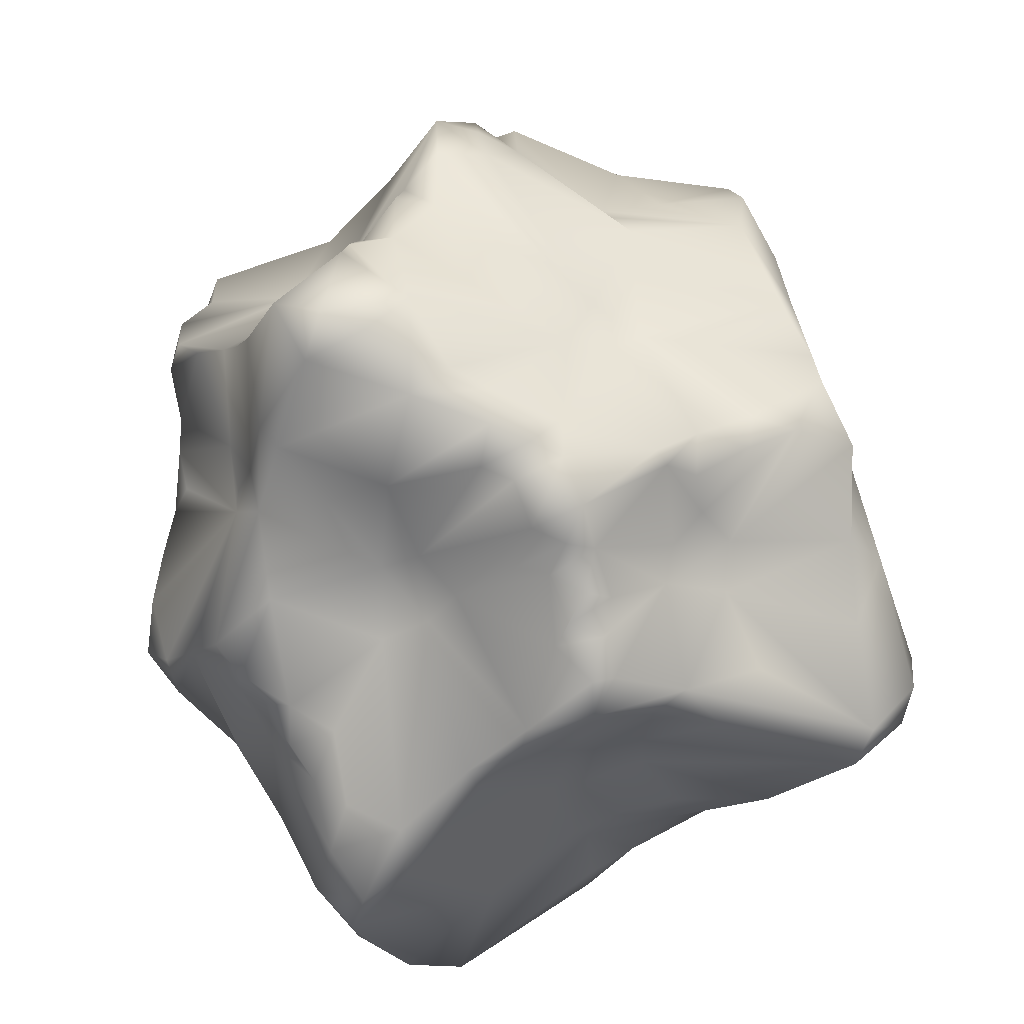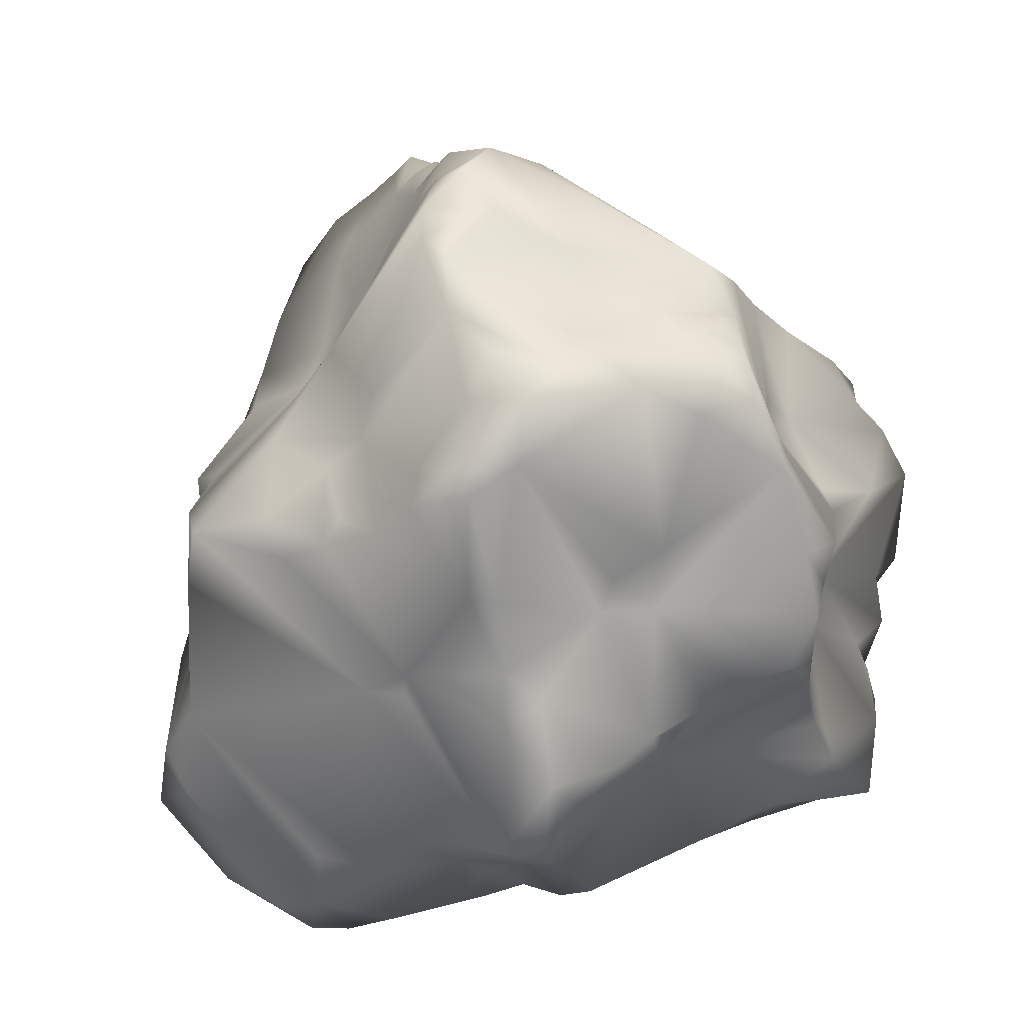
<metadata>
{"format":"obj","ext":"obj","renderer":"f3d","projection":"perspective","resolution":1024,"background":"white","views":[{"elev":-66.0,"azim":-112.1,"up":"+Y"},{"elev":30.7,"azim":139.6,"up":"+Y"}]}
</metadata>
<code>
v 0.2352 -0.2503 -0.2599
v 0.1628 -0.306 -0.3081
v -0.1075 -0.3181 -0.3264
v -0.2867 -0.339 -0.3407
v -0.3059 -0.191 -0.008389
v -0.2933 -0.2936 0.1136
v -0.297 -0.2825 0.1785
v -0.2281 -0.2666 0.3418
v -0.1441 -0.3003 0.3843
v -0.04591 -0.3499 0.4455
v 0.005408 -0.3467 0.4463
v 0.112 -0.2996 0.3849
v 0.1583 -0.2917 0.2843
v 0.2137 -0.2369 0.302
v 0.2605 -0.2633 0.2109
v 0.3419 -0.3248 0.1206
v 0.4036 -0.4083 -0.03603
v -0.0205 -0.3109 -0.3197
v -0.1056 -0.2793 -0.3524
v -0.2659 -0.312 -0.3904
v -0.3307 -0.2528 -0.3379
v -0.3161 -0.2754 -0.2485
v -0.3087 -0.1912 -0.05121
v -0.3289 -0.2624 0.2237
v -0.3316 -0.2461 0.2975
v 0.295 -0.1966 0.2891
v 0.4672 -0.3504 0.05655
v 0.4492 -0.3539 -0.01639
v 0.3918 -0.2461 -0.1468
v 0.2849 -0.2639 -0.1968
v 0.2268 -0.2235 -0.3257
v 0.2703 -0.1823 -0.3483
v 0.002744 -0.1545 -0.3369
v -0.1764 -0.2093 -0.3995
v -0.3313 -0.2204 -0.3313
v -0.3536 -0.2054 -0.2866
v -0.3303 -0.1486 0.03197
v -0.3226 -0.2526 0.1716
v -0.3734 -0.184 0.2448
v -0.2986 -0.2102 0.314
v -0.2112 -0.245 0.3907
v -0.09209 -0.296 0.4842
v 0.1431 -0.2327 0.3752
v 0.3374 -0.2115 0.2508
v 0.4214 -0.3265 -0.08408
v 0.4208 -0.2548 -0.08067
v 0.3382 -0.2065 -0.2281
v -0.322 -0.1725 -0.322
v -0.3403 -0.1277 -0.03136
v -0.2021 -0.1805 0.3843
v -0.09652 -0.2211 0.4909
v -0.04252 -0.2966 0.492
v 0.3692 -0.1893 0.2596
v 0.5083 -0.2519 0.1403
v 0.2952 -0.1331 -0.3711
v 0.07211 -0.1301 -0.3325
v 0.04633 -0.1261 -0.3395
v -0.1291 -0.1267 -0.4063
v -0.1635 -0.1539 -0.3909
v -0.3857 -0.1309 -0.2482
v -0.3852 -0.1479 0.2326
v 0.495 -0.2174 0.09509
v 0.3576 -0.1828 -0.2098
v 0.318 -0.1613 -0.3189
v 0.01142 -0.08527 -0.3669
v -0.3754 -0.1313 -0.2952
v -0.4139 -0.08587 0.1835
v -0.08703 -0.1009 0.4741
v -0.04389 -0.1468 0.496
v 0.3963 -0.1314 0.2443
v 0.4944 -0.1772 0.1399
v 0.3617 -0.01121 -0.1175
v 0.2527 -0.08007 -0.3866
v 0.2029 -0.04475 -0.3942
v -0.3062 -0.1296 -0.3136
v -0.4275 -0.06838 -0.2647
v -0.414 -0.07808 0.2008
v 0.1049 -0.05709 0.3785
v 0.188 -0.02272 0.3164
v 0.4867 -0.101 0.08716
v 0.3383 0.02697 -0.1663
v 0.3044 0.01388 -0.3093
v 0.1487 -0.02376 -0.3989
v 0.109 -0.03483 -0.3959
v -0.1002 -0.07318 -0.4161
v -0.1775 -0.02596 -0.3366
v -0.2228 0.009399 -0.3114
v -0.3681 -0.06287 -0.2844
v -0.4381 -0.03543 -0.2048
v -0.4152 -0.03643 -0.008591
v -0.23 0.003825 0.2891
v -0.04425 -0.02713 0.4966
v 0.219 0.004772 0.3034
v 0.345 -0.04482 0.259
v 0.4569 -0.04455 0.1183
v 0.2896 -0.04478 -0.3754
v 0.04934 0.02393 -0.4315
v -0.06131 -0.01483 -0.4433
v -0.4113 0.0018 -0.03331
v -0.4621 0.002327 0.1179
v -0.4428 -0.01027 0.1728
v -0.04492 0.05555 0.487
v 0.3417 0.003073 -0.1669
v 0.08056 0.002571 -0.4201
v -0.04334 0.03375 -0.4688
v -0.1544 0.04223 -0.3555
v -0.4178 0.1041 -0.1576
v -0.4022 0.0495 -0.03842
v -0.004845 0.08151 0.4723
v 0.3322 0.03708 0.2652
v 0.3769 0.01639 0.1801
v 0.3031 0.08852 -0.3058
v 0.264 0.04425 -0.3292
v 0.1016 0.1104 -0.3443
v -0.004533 0.04276 -0.4665
v -0.04419 0.1026 -0.473
v -0.4269 0.06633 -0.2699
v -0.4305 0.07613 -0.2148
v 0.1448 0.02136 0.3472
v 0.1611 0.1178 -0.3137
v -0.08114 0.1208 -0.4464
v -0.3308 0.08605 -0.2941
v -0.4305 0.1125 -0.2212
v -0.4249 0.09453 0.03066
v -0.468 0.1116 0.1285
v -0.4308 0.1443 0.1624
v -0.3801 0.2223 0.1908
v -0.2018 0.03767 0.3055
v -0.1244 0.112 0.3909
v 0.3341 0.1063 0.2707
v 0.3922 0.1091 0.1752
v 0.4434 0.1647 0.1233
v 0.4756 0.0899 0.08614
v -0.0433 0.1799 -0.4489
v -0.09231 0.1769 -0.4498
v -0.2141 0.1212 -0.3348
v -0.224 0.1345 -0.3061
v -0.4006 0.1553 -0.1976
v -0.427 0.1605 -0.1664
v -0.4231 0.1607 -0.02295
v -0.4595 0.1608 0.1167
v -0.2526 0.05163 0.2639
v -0.0426 0.171 0.4738
v 0.2213 0.1293 0.3248
v 0.333 0.1294 0.2295
v 0.4702 0.1686 0.07488
v 0.4135 0.1584 -0.02912
v 0.3906 0.1923 -0.07937
v 0.1439 0.1542 -0.3159
v -0.243 0.1885 -0.2267
v -0.3992 0.1987 -0.1524
v -0.4266 0.1966 0.09897
v -0.4206 0.2065 0.1643
v -0.1354 0.2347 0.3796
v 0.09242 0.202 0.4174
v 0.1639 0.1649 0.3613
v 0.2151 0.1544 0.3078
v 0.4062 0.1929 0.01329
v 0.3194 0.176 -0.2619
v 0.2949 0.1746 -0.2863
v -0.03085 0.2856 -0.4171
v -0.3836 0.239 0.152
v -0.236 0.1876 0.2836
v -0.03931 0.2975 0.4588
v 0.005089 0.2368 0.4778
v 0.2316 0.225 0.1718
v 0.3313 0.2443 -0.0112
v 0.3699 0.2189 -0.08799
v 0.08889 0.1881 -0.3433
v -0.04442 0.2907 -0.4071
v -0.1775 0.2196 -0.2535
v -0.3162 0.2919 0.1342
v -0.3473 0.2752 0.1818
v -0.2736 0.2194 0.2577
v -0.1825 0.2488 0.2901
v 0.1429 0.2346 0.2498
v 0.183 0.2077 0.2331
v 0.3478 0.2539 0.07105
v 0.363 0.2316 -0.1497
v 0.3409 0.2652 -0.1395
v 0.3465 0.2766 -0.195
v 0.05238 0.3617 -0.3595
v -0.006879 0.3732 -0.3881
v -0.1923 0.2462 -0.2287
v -0.306 0.2732 -0.1554
v -0.2498 0.2238 0.2635
v -0.03791 0.3704 0.3696
v 0.03746 0.3019 0.3462
v 0.3 0.2853 0.09153
v 0.2977 0.2826 -0.04021
v 0.3178 0.3112 -0.1739
v 0.3222 0.3314 -0.2343
v 0.32 0.3116 -0.2642
v 0.2596 0.3379 -0.2793
v 0.1123 0.4043 -0.3256
v 0.01198 0.4123 -0.3388
v -0.04055 0.4079 -0.3305
v 0.2373 0.4048 -0.2637
v 0.1111 0.4276 -0.2136
v -0.001129 0.4278 -0.2255
v -0.0414 0.4299 -0.2749
v -0.07691 0.4138 -0.2825
v 0.271 0.3949 -0.2023
v 0.2292 0.4404 -0.1967
v -0.09263 0.4573 -0.2168
v -0.1422 0.417 -0.2136
v 0.1779 0.4269 -0.264
v 0.05421 0.4424 -0.1605
v 0.187 0.4792 -0.1375
v 0.02658 0.4729 -0.116
v -0.2209 0.3466 -0.1733
v 0.1928 0.5089 -0.07872
v -0.05402 0.4941 -0.1118
v -0.08747 0.4699 -0.1327
v 0.2258 0.4586 -0.1152
v 0.1493 0.5309 -0.0487
v 0.09669 0.5265 -0.04796
v 0.05456 0.5731 0.0121
v -0.01614 0.5365 -0.002112
v -0.2441 0.3311 -0.04624
v 0.2738 0.3337 -0.03143
v 0.2012 0.5162 -0.03887
v 0.1677 0.5304 0.0004488
v 0.1039 0.5667 0
v -0.1514 0.4261 0.02675
v 0.2713 0.3557 0.05363
v -0.1037 0.4671 0.008447
v -0.1259 0.4477 0.04107
v -0.2541 0.3284 0.015
v 0.1079 0.532 0.05172
v 0.09764 0.4841 0.1003
v 0.04894 0.5372 0.09866
v -0.1622 0.4182 0.07846
v 0.04551 0.4961 0.1395
v 0.00361 0.4966 0.1225
v -0.09013 0.436 0.106
v 0.2101 0.2758 0.1418
v 0.1635 0.2881 0.1677
v 0.04027 0.4496 0.1846
v 0 0.484 0.1868
v -0.04226 0.4557 0.1761
v -0.1903 0.3968 0.09675
v -0.2032 0.3943 0.1555
v 0 0.454 0.2284
v -0.04329 0.4528 0.2305
v -0.117 0.4126 0.2116
v -0.1371 0.4034 0.2196
v -0.2419 0.3412 0.1788
v 0.1652 0.255 0.1919
v 0.001043 0.4131 0.2682
v -0.04515 0.444 0.2948
v -0.176 0.3086 0.236
v -0.2123 0.2832 0.2281
v 0.135 0.2681 0.2184
v 0.09294 0.3036 0.2453
v -0.04215 0.4111 0.3266
v 0.2062 -0.3201 -0.2282
v 0.1776 -0.3293 -0.2687
v 0.07797 -0.3156 -0.2693
v -0.2246 -0.336 -0.3361
v -0.288 -0.3462 -0.288
v -0.242 -0.3663 -0.2162
v -0.2839 -0.3451 -0.2329
v 0.2496 -0.2841 -0.2087
v 0.2306 -0.3526 -0.1857
v 0.1844 -0.3476 -0.2037
v 0.06828 -0.3346 -0.1318
v -0.01142 -0.32 -0.1639
v -0.1175 -0.3382 -0.1973
v -0.2796 -0.3427 -0.1848
v 0.2499 -0.3801 -0.1461
v 0.1871 -0.3653 -0.1458
v -0.04758 -0.3333 -0.1305
v -0.1986 -0.3865 -0.115
v -0.2536 -0.3952 -0.1265
v -0.2734 -0.342 -0.1313
v 0.321 -0.3998 -0.09739
v 0.02296 -0.3413 -0.0919
v 0.2549 -0.3998 -0.1021
v -0.2045 -0.4049 -0.0771
v -0.248 -0.387 -0.0753
v -0.2684 -0.3371 -0.04372
v 0.3496 -0.4345 -0.04322
v 0.2482 -0.427 -0.03583
v -0.1606 -0.4102 -0.03808
v -0.2126 -0.4222 -0.03976
v -0.2421 -0.3808 -0.03342
v 0.2179 -0.4317 -0.0004744
v 0.1467 -0.4256 0.007183
v -0.02454 -0.3519 -0.07604
v -0.1185 -0.4218 0
v -0.1672 -0.4331 0
v -0.2123 -0.4201 0.002354
v 0.3072 -0.4129 -0.003617
v 0.1668 -0.4139 0.03379
v 0.06346 -0.4384 0.04782
v -0.04523 -0.4333 0.03791
v -0.08084 -0.4402 0.0401
v -0.1247 -0.4437 0.0407
v -0.2743 -0.3389 0.06948
v 0.09482 -0.4342 0.05263
v -0.03503 -0.4673 0.08657
v -0.08165 -0.4429 0.08165
v -0.1168 -0.4139 0.07683
v -0.1663 -0.4145 0.03603
v 0.1082 -0.3593 0.1234
v 0.008419 -0.4608 0.1053
v -0.04367 -0.4543 0.1106
v -0.2588 -0.3322 0.08817
v 0.1863 -0.3268 0.13
v -0.0002707 -0.4185 0.1779
v -0.2515 -0.31 0.1295
v 0.106 -0.3418 0.1551
v -0.03667 -0.4046 0.2045
v -0.1281 -0.3473 0.1431
v -0.1679 -0.3278 0.1356
v 0.2439 -0.296 0.185
v 0.07021 -0.3492 0.1972
v -0.2091 -0.3041 0.1557
v 0.1948 -0.2887 0.2374
v 0.1618 -0.3126 0.1699
v 0.1124 -0.3186 0.2172
v -0.0002439 -0.3848 0.2672
v -0.07129 -0.355 0.2861
v -0.1328 -0.3191 0.2186
v -0.1853 -0.2972 0.2025
f 31 1 2
f 18 3 19
f 19 3 260
f 19 260 20
f 20 260 4
f 20 4 21
f 21 4 22
f 6 7 38
f 38 7 24
f 12 13 14
f 15 317 16
f 27 16 17
f 27 17 28
f 28 17 45
f 45 30 29
f 32 31 56
f 56 31 2
f 56 2 18
f 56 18 33
f 33 18 19
f 19 20 34
f 34 20 21
f 35 21 22
f 35 22 36
f 36 22 23
f 37 5 6
f 37 6 38
f 38 24 39
f 39 24 25
f 40 25 8
f 40 8 41
f 41 8 9
f 41 9 10
f 41 10 42
f 42 10 52
f 52 10 11
f 52 11 12
f 52 12 43
f 43 12 14
f 43 14 26
f 44 26 15
f 44 15 54
f 54 15 16
f 54 16 27
f 54 27 62
f 62 27 28
f 62 28 45
f 46 45 29
f 29 30 47
f 47 30 1
f 47 1 31
f 64 31 32
f 34 33 19
f 59 34 21
f 21 35 48
f 48 35 36
f 60 36 23
f 49 23 5
f 37 38 39
f 39 25 40
f 40 41 50
f 50 41 51
f 51 41 42
f 51 42 52
f 51 52 69
f 43 26 79
f 26 44 53
f 53 44 54
f 29 47 63
f 63 47 31
f 63 31 64
f 64 32 55
f 55 32 73
f 73 32 56
f 57 56 33
f 33 34 58
f 58 34 59
f 75 21 48
f 75 48 36
f 75 36 66
f 66 36 60
f 60 23 76
f 76 23 49
f 49 5 37
f 37 39 61
f 61 39 40
f 69 52 43
f 79 26 53
f 70 53 54
f 70 54 71
f 71 54 62
f 80 62 45
f 80 45 46
f 80 46 29
f 56 57 65
f 65 57 33
f 65 33 58
f 59 21 86
f 86 21 75
f 67 37 61
f 67 61 77
f 77 61 40
f 91 40 50
f 68 51 69
f 69 43 78
f 71 62 80
f 80 29 72
f 72 29 63
f 64 55 96
f 96 55 73
f 73 56 74
f 65 58 85
f 75 66 87
f 87 66 88
f 88 66 60
f 88 60 76
f 77 40 91
f 91 50 128
f 128 50 51
f 128 51 68
f 78 43 79
f 93 79 53
f 93 53 70
f 94 70 111
f 111 70 71
f 95 71 80
f 72 63 64
f 82 64 96
f 96 73 74
f 83 74 56
f 83 56 84
f 84 56 104
f 104 56 65
f 98 65 85
f 85 58 86
f 86 58 59
f 86 75 87
f 89 76 49
f 89 49 90
f 90 49 37
f 90 37 67
f 90 67 100
f 100 67 77
f 92 68 69
f 92 69 78
f 93 70 94
f 111 71 95
f 133 80 72
f 103 72 64
f 103 64 81
f 81 64 82
f 83 84 104
f 104 65 97
f 97 65 98
f 105 98 85
f 105 85 86
f 88 76 117
f 117 76 89
f 99 90 100
f 100 77 101
f 142 101 77
f 142 77 91
f 128 68 102
f 102 68 92
f 109 92 78
f 119 78 79
f 93 94 110
f 110 94 111
f 95 80 133
f 82 96 113
f 113 96 74
f 113 74 83
f 115 97 98
f 115 98 105
f 106 105 86
f 106 86 87
f 87 88 117
f 117 89 118
f 118 89 107
f 107 89 90
f 107 90 99
f 108 99 100
f 125 100 101
f 101 142 126
f 102 92 109
f 109 78 119
f 111 95 133
f 133 72 146
f 112 82 113
f 113 83 120
f 120 83 114
f 114 83 104
f 114 104 97
f 114 97 115
f 115 105 116
f 116 105 106
f 122 87 117
f 108 107 99
f 124 108 100
f 124 100 125
f 125 101 126
f 146 72 147
f 147 72 81
f 81 72 103
f 112 81 82
f 112 113 120
f 114 115 116
f 121 116 106
f 106 87 136
f 136 87 122
f 122 117 123
f 123 117 118
f 123 118 107
f 107 108 139
f 142 91 128
f 129 128 102
f 143 102 109
f 156 119 79
f 156 79 144
f 144 79 93
f 130 110 111
f 130 111 131
f 131 111 132
f 132 111 133
f 148 147 81
f 160 112 120
f 114 116 134
f 134 116 121
f 134 121 135
f 135 121 106
f 135 106 136
f 137 136 122
f 137 122 150
f 150 122 123
f 150 123 138
f 138 123 107
f 138 107 139
f 139 108 140
f 140 108 124
f 140 124 141
f 141 124 125
f 141 125 126
f 126 142 127
f 154 128 129
f 154 129 102
f 154 102 143
f 155 109 119
f 155 119 156
f 144 93 110
f 144 110 130
f 145 130 131
f 145 131 132
f 132 133 146
f 148 81 179
f 149 120 114
f 149 114 169
f 138 139 151
f 151 139 140
f 151 140 152
f 152 140 141
f 152 141 126
f 152 126 153
f 153 126 127
f 163 142 128
f 163 128 154
f 143 109 165
f 165 109 155
f 156 144 157
f 157 144 130
f 166 145 132
f 132 146 178
f 178 146 158
f 158 146 147
f 158 147 148
f 179 81 159
f 159 81 112
f 159 112 160
f 161 114 134
f 161 134 135
f 161 135 170
f 170 135 171
f 171 135 136
f 171 136 137
f 162 152 153
f 162 153 127
f 127 142 163
f 154 143 164
f 164 143 165
f 157 130 177
f 177 130 145
f 178 158 167
f 167 158 148
f 167 148 168
f 168 148 179
f 194 120 149
f 169 114 161
f 171 137 150
f 185 150 138
f 185 138 151
f 185 151 152
f 185 152 172
f 172 152 162
f 172 162 127
f 172 127 173
f 173 127 163
f 173 163 174
f 174 163 186
f 186 163 175
f 175 163 154
f 164 165 155
f 164 155 188
f 188 155 176
f 176 155 156
f 176 156 177
f 177 156 157
f 177 145 166
f 189 166 132
f 189 132 178
f 167 168 179
f 180 179 181
f 181 179 159
f 181 159 193
f 193 159 160
f 160 120 194
f 194 149 169
f 182 169 161
f 182 161 183
f 183 161 170
f 183 170 197
f 197 170 171
f 184 171 150
f 173 174 186
f 175 154 187
f 187 154 164
f 187 164 188
f 178 167 190
f 190 167 179
f 190 179 180
f 190 180 181
f 190 181 191
f 191 181 192
f 192 181 193
f 193 160 194
f 195 194 169
f 195 169 182
f 195 182 196
f 196 182 183
f 196 183 197
f 202 197 171
f 192 193 194
f 192 194 198
f 198 194 195
f 198 195 207
f 207 195 199
f 199 195 196
f 199 196 200
f 200 196 197
f 200 197 201
f 201 197 202
f 202 171 206
f 211 184 150
f 191 192 203
f 203 192 198
f 203 198 204
f 204 198 207
f 200 201 202
f 200 202 205
f 205 202 206
f 206 171 211
f 211 171 184
f 185 211 150
f 190 191 203
f 199 200 208
f 208 200 205
f 190 203 215
f 215 203 204
f 215 204 207
f 215 207 209
f 209 207 199
f 209 199 208
f 210 208 205
f 210 205 213
f 213 205 214
f 214 205 206
f 214 206 211
f 220 211 185
f 221 190 215
f 215 209 212
f 212 209 208
f 212 208 210
f 215 212 222
f 222 212 216
f 216 212 217
f 217 212 210
f 210 213 218
f 218 213 219
f 219 213 214
f 219 214 227
f 227 214 211
f 220 185 172
f 221 215 222
f 223 222 216
f 223 216 217
f 223 217 224
f 224 217 210
f 224 210 218
f 225 227 211
f 225 211 220
f 229 220 172
f 190 221 226
f 226 221 222
f 226 222 223
f 230 223 224
f 230 224 218
f 218 219 227
f 227 225 228
f 225 220 229
f 178 190 226
f 226 223 230
f 231 230 218
f 231 218 232
f 232 218 227
f 232 227 235
f 235 227 236
f 236 227 228
f 236 228 225
f 236 225 233
f 233 225 242
f 242 225 229
f 189 178 226
f 238 226 230
f 238 230 231
f 231 232 234
f 234 232 235
f 236 233 242
f 242 229 172
f 166 189 226
f 166 226 237
f 237 226 238
f 239 231 234
f 239 234 235
f 239 235 240
f 240 235 236
f 240 236 241
f 241 236 246
f 246 236 242
f 243 242 172
f 238 231 239
f 239 240 244
f 244 240 241
f 244 241 245
f 245 241 246
f 246 242 247
f 247 242 243
f 247 243 248
f 248 243 172
f 248 172 173
f 166 237 238
f 166 238 249
f 249 238 239
f 239 244 250
f 250 244 245
f 250 245 251
f 251 245 246
f 251 246 247
f 252 247 248
f 252 248 253
f 253 248 173
f 254 249 239
f 254 239 255
f 255 239 250
f 250 251 256
f 256 251 247
f 256 247 252
f 253 173 186
f 177 166 249
f 177 249 176
f 176 249 254
f 176 254 255
f 176 255 188
f 188 255 250
f 188 250 256
f 188 256 187
f 187 256 252
f 187 252 175
f 175 252 253
f 175 253 186
f 1 30 264
f 1 264 257
f 1 257 258
f 1 258 2
f 2 258 259
f 2 259 18
f 18 268 3
f 260 261 4
f 4 261 22
f 257 266 258
f 258 266 259
f 259 268 18
f 268 269 3
f 3 269 262
f 3 262 260
f 260 262 263
f 260 263 261
f 261 263 22
f 264 265 257
f 257 265 266
f 266 267 259
f 259 267 268
f 262 270 263
f 263 270 22
f 30 271 264
f 264 271 265
f 265 271 272
f 265 272 266
f 266 272 267
f 267 278 268
f 268 278 273
f 268 273 269
f 269 273 274
f 269 274 275
f 269 275 262
f 262 275 276
f 262 276 270
f 270 276 23
f 270 23 22
f 30 45 277
f 30 277 271
f 271 277 279
f 271 279 272
f 272 279 267
f 278 290 273
f 279 284 267
f 267 284 278
f 273 290 285
f 273 285 280
f 273 280 274
f 274 280 281
f 274 281 275
f 275 281 282
f 275 282 276
f 276 282 23
f 45 17 283
f 45 283 277
f 277 283 284
f 277 284 279
f 284 289 278
f 285 286 280
f 280 286 287
f 280 287 281
f 281 287 282
f 17 294 283
f 283 294 284
f 284 294 288
f 284 288 289
f 289 296 278
f 290 297 291
f 290 291 292
f 290 292 285
f 285 292 293
f 285 293 286
f 286 293 287
f 282 5 23
f 17 16 294
f 288 295 289
f 289 295 301
f 289 301 296
f 278 296 290
f 290 296 297
f 297 298 299
f 297 299 291
f 291 299 305
f 291 305 292
f 292 305 293
f 287 293 300
f 287 300 282
f 282 300 5
f 294 310 295
f 294 295 288
f 296 301 307
f 296 307 302
f 296 302 297
f 297 302 303
f 297 303 298
f 298 303 304
f 298 304 299
f 299 304 305
f 305 309 293
f 293 309 300
f 300 6 5
f 294 16 310
f 295 310 306
f 295 306 301
f 301 306 307
f 302 307 308
f 302 308 303
f 303 308 315
f 303 315 304
f 304 315 305
f 305 315 316
f 305 316 309
f 300 309 6
f 310 321 306
f 306 313 311
f 306 311 307
f 307 311 314
f 307 314 308
f 308 314 315
f 316 319 309
f 309 319 312
f 309 312 6
f 16 317 310
f 321 313 306
f 313 318 311
f 312 319 7
f 312 7 6
f 310 317 321
f 321 322 313
f 313 322 318
f 318 323 311
f 311 323 314
f 314 325 315
f 315 325 326
f 315 326 316
f 316 326 319
f 317 15 320
f 317 320 321
f 323 10 314
f 314 10 324
f 314 324 325
f 319 326 24
f 319 24 7
f 15 26 14
f 15 14 13
f 15 13 320
f 320 13 321
f 321 13 322
f 322 13 12
f 322 12 11
f 322 11 318
f 318 11 323
f 323 11 10
f 324 10 325
f 325 10 9
f 325 9 8
f 325 8 326
f 326 8 25
f 326 25 24

</code>
